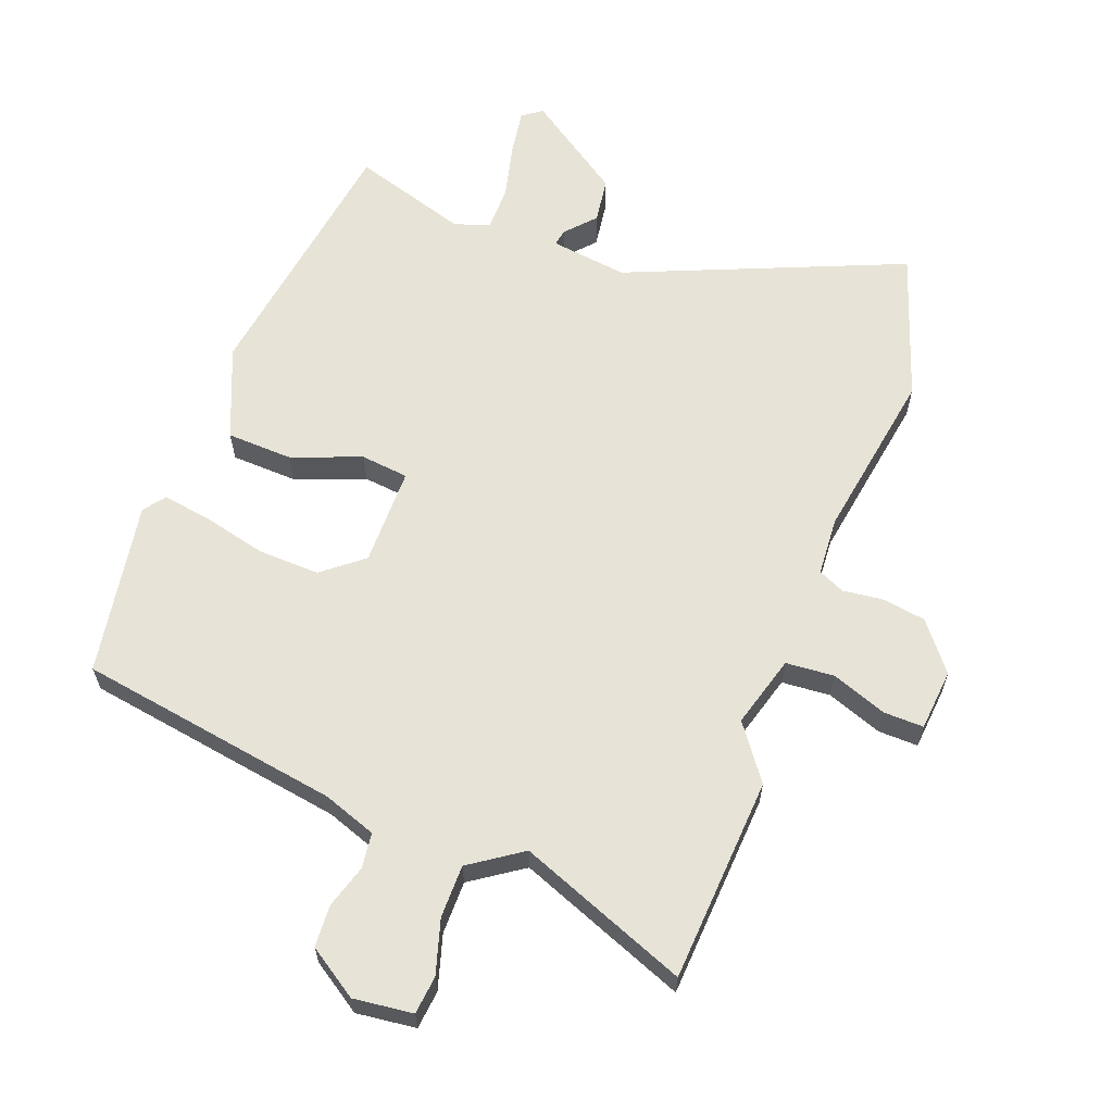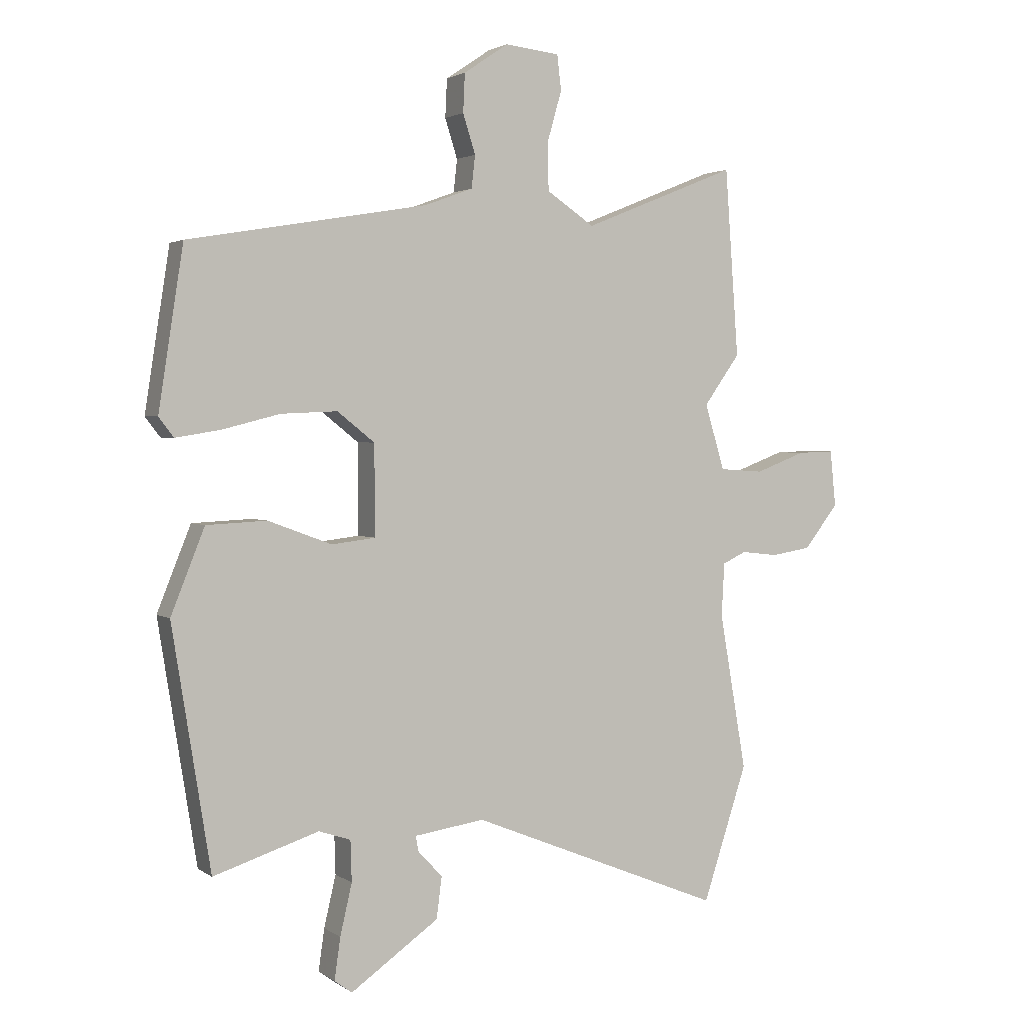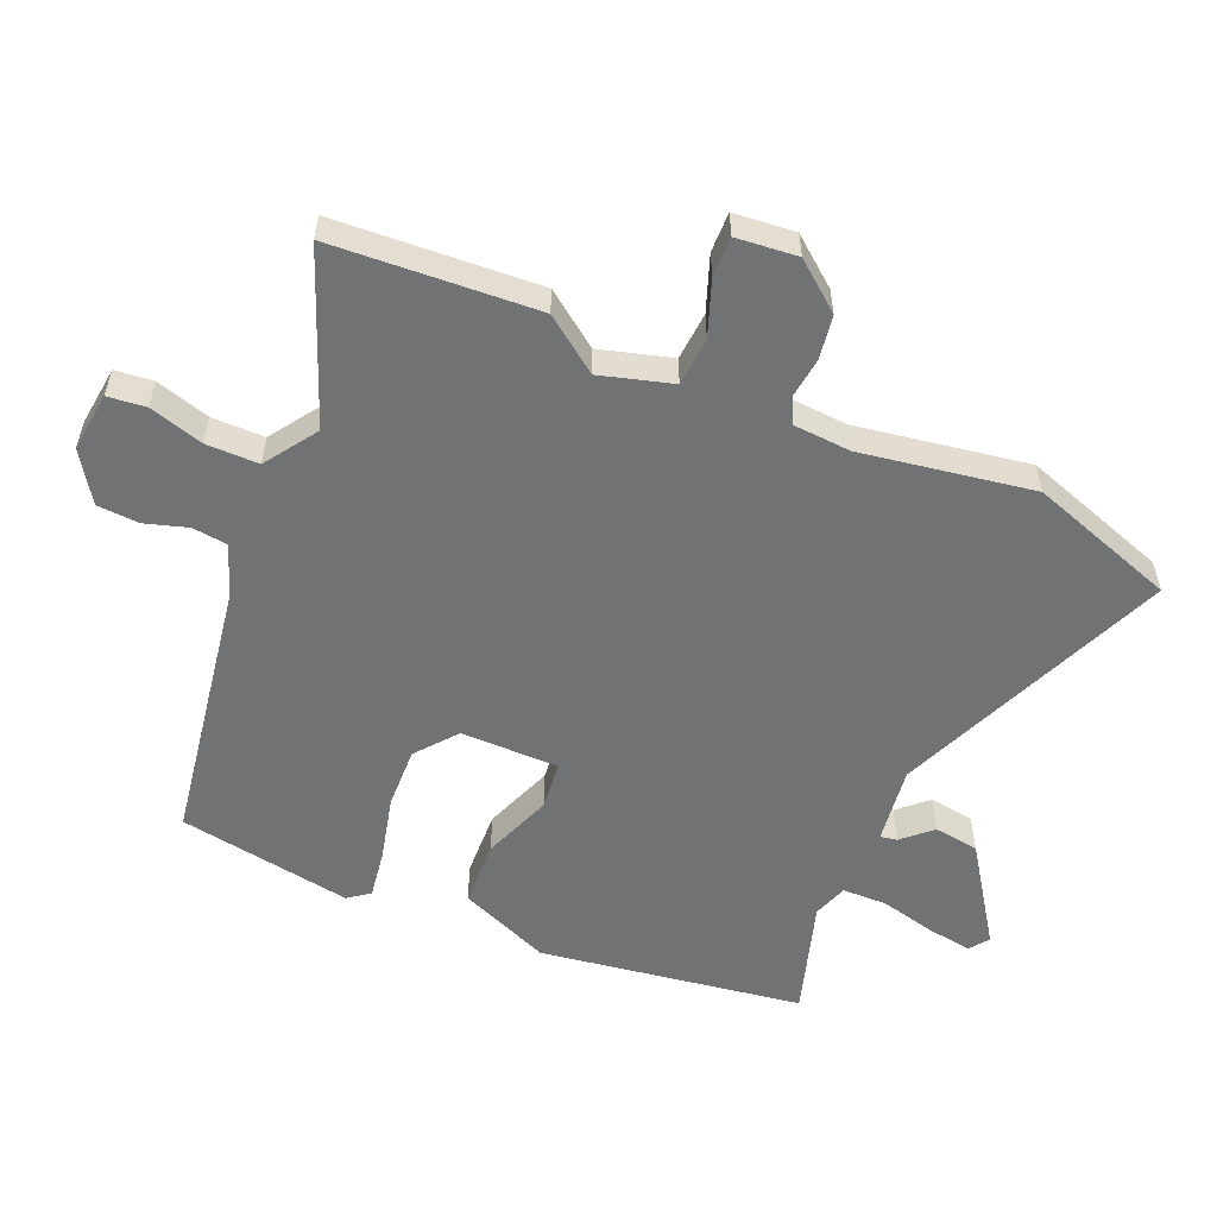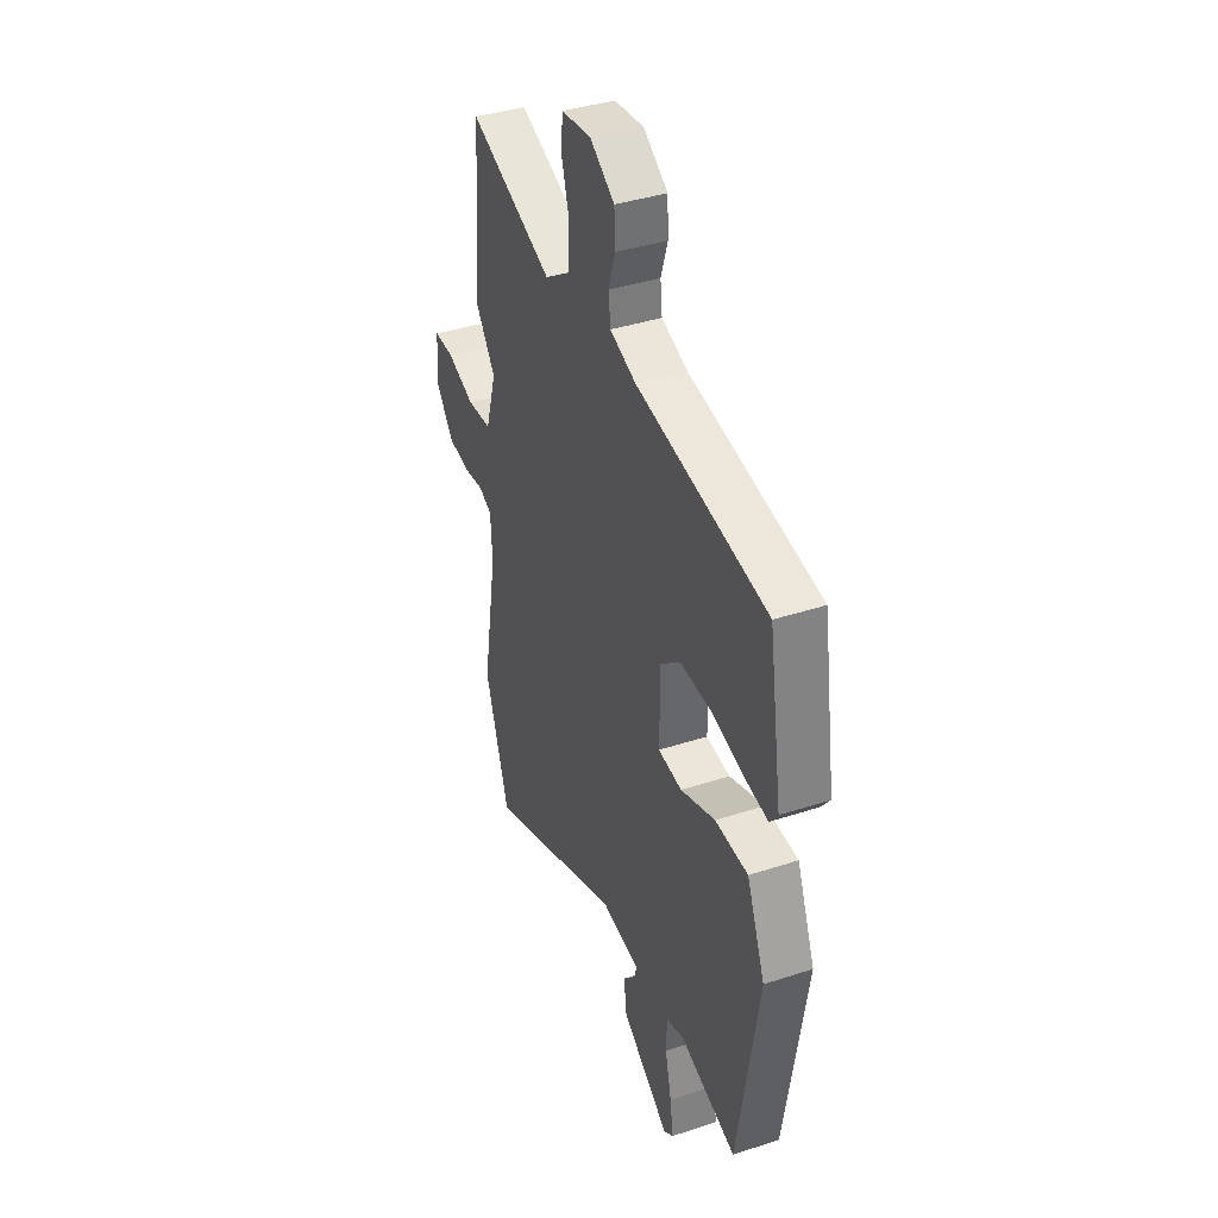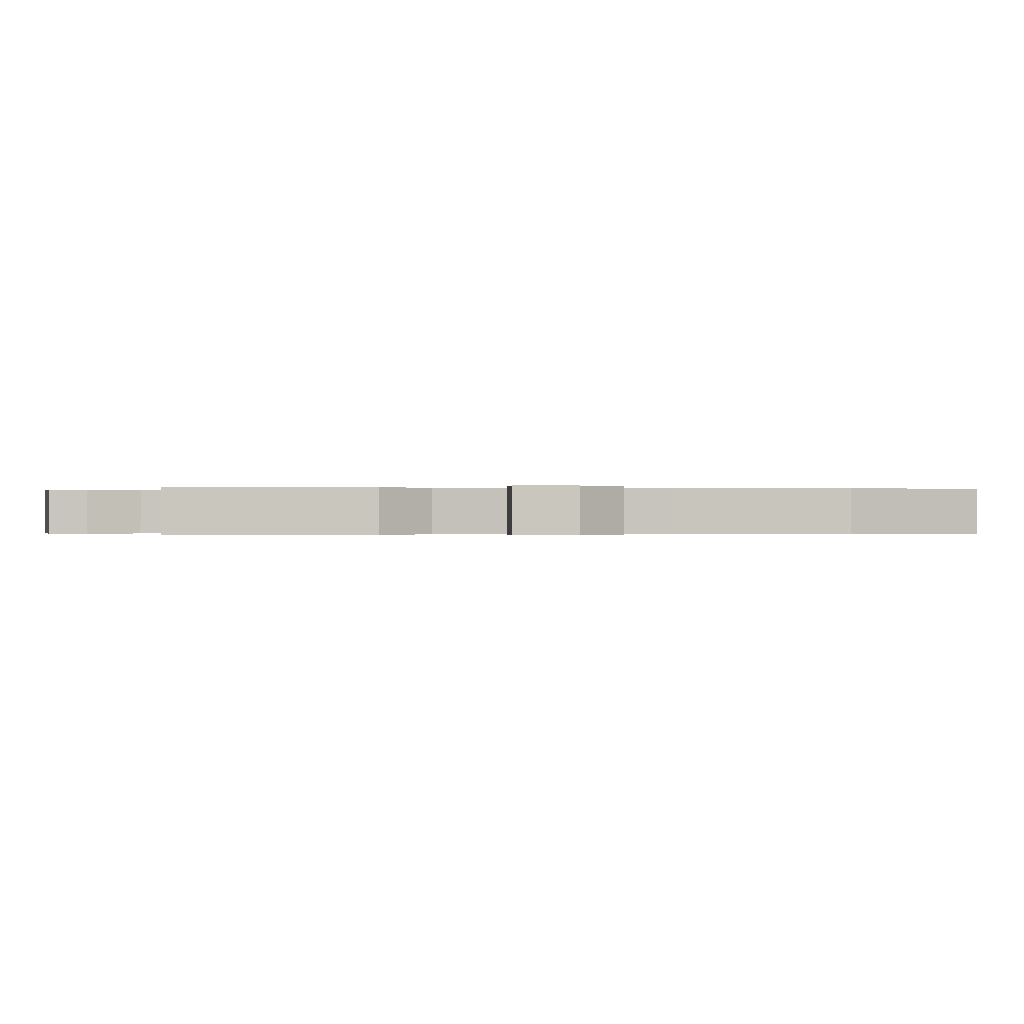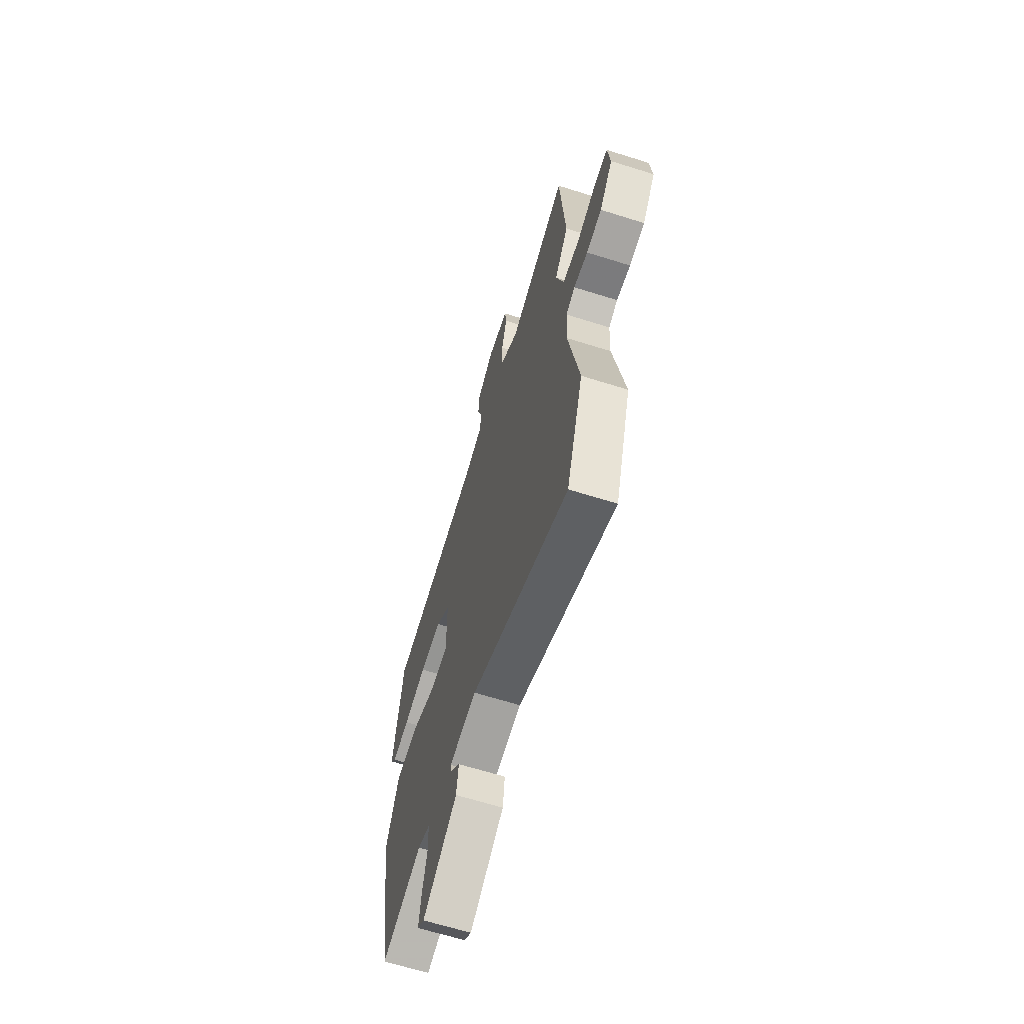
<metadata>
{"format":"obj","ext":"obj","renderer":"f3d","projection":"perspective","resolution":1024,"background":"white","views":[{"elev":62.7,"azim":20.0,"up":"+Y"},{"elev":2.4,"azim":-26.1,"up":"+Z"},{"elev":-55.5,"azim":66.3,"up":"+Y"},{"elev":39.1,"azim":-112.3,"up":"+Z"},{"elev":-0.2,"azim":80.9,"up":"+Y"},{"elev":-64.9,"azim":72.4,"up":"+Z"}]}
</metadata>
<code>
v 0.491 0.07 0.625
v 0.514 0.07 0.308
v 0.453 0.07 0.223
v 0.486 0.07 0.112
v 0.561 0.07 0.107
v 0.646 0.07 0.139
v 0.708 0.07 0.141
v 0.718 0.07 0.046
v 0.66 0.07 -0.028
v 0.592 0.07 -0.039
v 0.53 0.07 -0.032
v 0.49 0.07 -0.051
v 0.485 0.07 -0.141
v 0.531 0.07 -0.406
v 0.456 0.07 -0.634
v 0.027 0.07 -0.46
v -0.092 0.07 -0.477
v -0.087 0.07 -0.503
v -0.046 0.07 -0.547
v -0.055 0.07 -0.617
v -0.204 0.07 -0.721
v -0.234 0.07 -0.699
v -0.224 0.07 -0.629
v -0.204 0.07 -0.543
v -0.206 0.07 -0.474
v -0.26 0.07 -0.456
v -0.438 0.07 -0.513
v -0.503 0.07 -0.107
v -0.446 0.07 0.035
v -0.344 0.07 0.04
v -0.236 0.07 0
v -0.162 0.07 0.009
v -0.163 0.07 0.161
v -0.226 0.07 0.211
v -0.321 0.07 0.207
v -0.42 0.07 0.182
v -0.495 0.07 0.17
v -0.52 0.07 0.203
v -0.478 0.07 0.473
v -0.073 0.07 0.542
v 0.009 0.07 0.572
v 0.015 0.07 0.627
v -0.006 0.07 0.693
v -0.003 0.07 0.758
v 0.073 0.07 0.809
v 0.165 0.07 0.799
v 0.172 0.07 0.74
v 0.148 0.07 0.656
v 0.149 0.07 0.574
v 0.23 0.07 0.52
v 0.491 0 0.625
v 0.514 0 0.308
v 0.453 0 0.223
v 0.486 0 0.112
v 0.561 0 0.107
v 0.646 0 0.139
v 0.708 0 0.141
v 0.718 0 0.046
v 0.66 0 -0.028
v 0.592 0 -0.039
v 0.53 0 -0.032
v 0.49 0 -0.051
v 0.485 0 -0.141
v 0.531 0 -0.406
v 0.456 0 -0.634
v 0.027 0 -0.46
v -0.092 0 -0.477
v -0.087 0 -0.503
v -0.046 0 -0.547
v -0.055 0 -0.617
v -0.204 0 -0.721
v -0.234 0 -0.699
v -0.224 0 -0.629
v -0.204 0 -0.543
v -0.206 0 -0.474
v -0.26 0 -0.456
v -0.438 0 -0.513
v -0.503 0 -0.107
v -0.446 0 0.035
v -0.344 0 0.04
v -0.236 0 0
v -0.162 0 0.009
v -0.163 0 0.161
v -0.226 0 0.211
v -0.321 0 0.207
v -0.42 0 0.182
v -0.495 0 0.17
v -0.52 0 0.203
v -0.478 0 0.473
v -0.073 0 0.542
v 0.009 0 0.572
v 0.015 0 0.627
v -0.006 0 0.693
v -0.003 0 0.758
v 0.073 0 0.809
v 0.165 0 0.799
v 0.172 0 0.74
v 0.148 0 0.656
v 0.149 0 0.574
v 0.23 0 0.52
f 45 46 47 48
f 45 48 49
f 42 43 44 45
f 41 42 45 49
f 40 41 49 50
f 38 39 40 50
f 35 36 37 38
f 34 35 38 50
f 28 29 30 31
f 26 27 28 31
f 25 26 31 32
f 24 25 32
f 21 22 23 24
f 21 24 32
f 18 19 20 21
f 17 18 21
f 17 21 32
f 16 17 32 33
f 13 14 15 16
f 12 13 16 33
f 8 9 10 11
f 6 7 8 11
f 5 6 11 12
f 4 5 12
f 3 4 12 33
f 3 33 34 50
f 1 2 3 50
f 98 97 96 95
f 99 98 95
f 95 94 93 92
f 99 95 92 91
f 100 99 91 90
f 100 90 89 88
f 88 87 86 85
f 100 88 85 84
f 81 80 79 78
f 81 78 77 76
f 82 81 76 75
f 82 75 74
f 74 73 72 71
f 82 74 71
f 71 70 69 68
f 71 68 67
f 82 71 67
f 83 82 67 66
f 66 65 64 63
f 83 66 63 62
f 61 60 59 58
f 61 58 57 56
f 62 61 56 55
f 62 55 54
f 83 62 54 53
f 100 84 83 53
f 100 53 52 51
f 1 51 52 2
f 2 52 53 3
f 3 53 54 4
f 4 54 55 5
f 5 55 56 6
f 6 56 57 7
f 7 57 58 8
f 8 58 59 9
f 9 59 60 10
f 10 60 61 11
f 11 61 62 12
f 12 62 63 13
f 13 63 64 14
f 14 64 65 15
f 15 65 66 16
f 16 66 67 17
f 17 67 68 18
f 18 68 69 19
f 19 69 70 20
f 20 70 71 21
f 21 71 72 22
f 22 72 73 23
f 23 73 74 24
f 24 74 75 25
f 25 75 76 26
f 26 76 77 27
f 27 77 78 28
f 28 78 79 29
f 29 79 80 30
f 30 80 81 31
f 31 81 82 32
f 32 82 83 33
f 33 83 84 34
f 34 84 85 35
f 35 85 86 36
f 36 86 87 37
f 37 87 88 38
f 38 88 89 39
f 39 89 90 40
f 40 90 91 41
f 41 91 92 42
f 42 92 93 43
f 43 93 94 44
f 44 94 95 45
f 45 95 96 46
f 46 96 97 47
f 47 97 98 48
f 48 98 99 49
f 49 99 100 50
f 50 100 51 1

</code>
